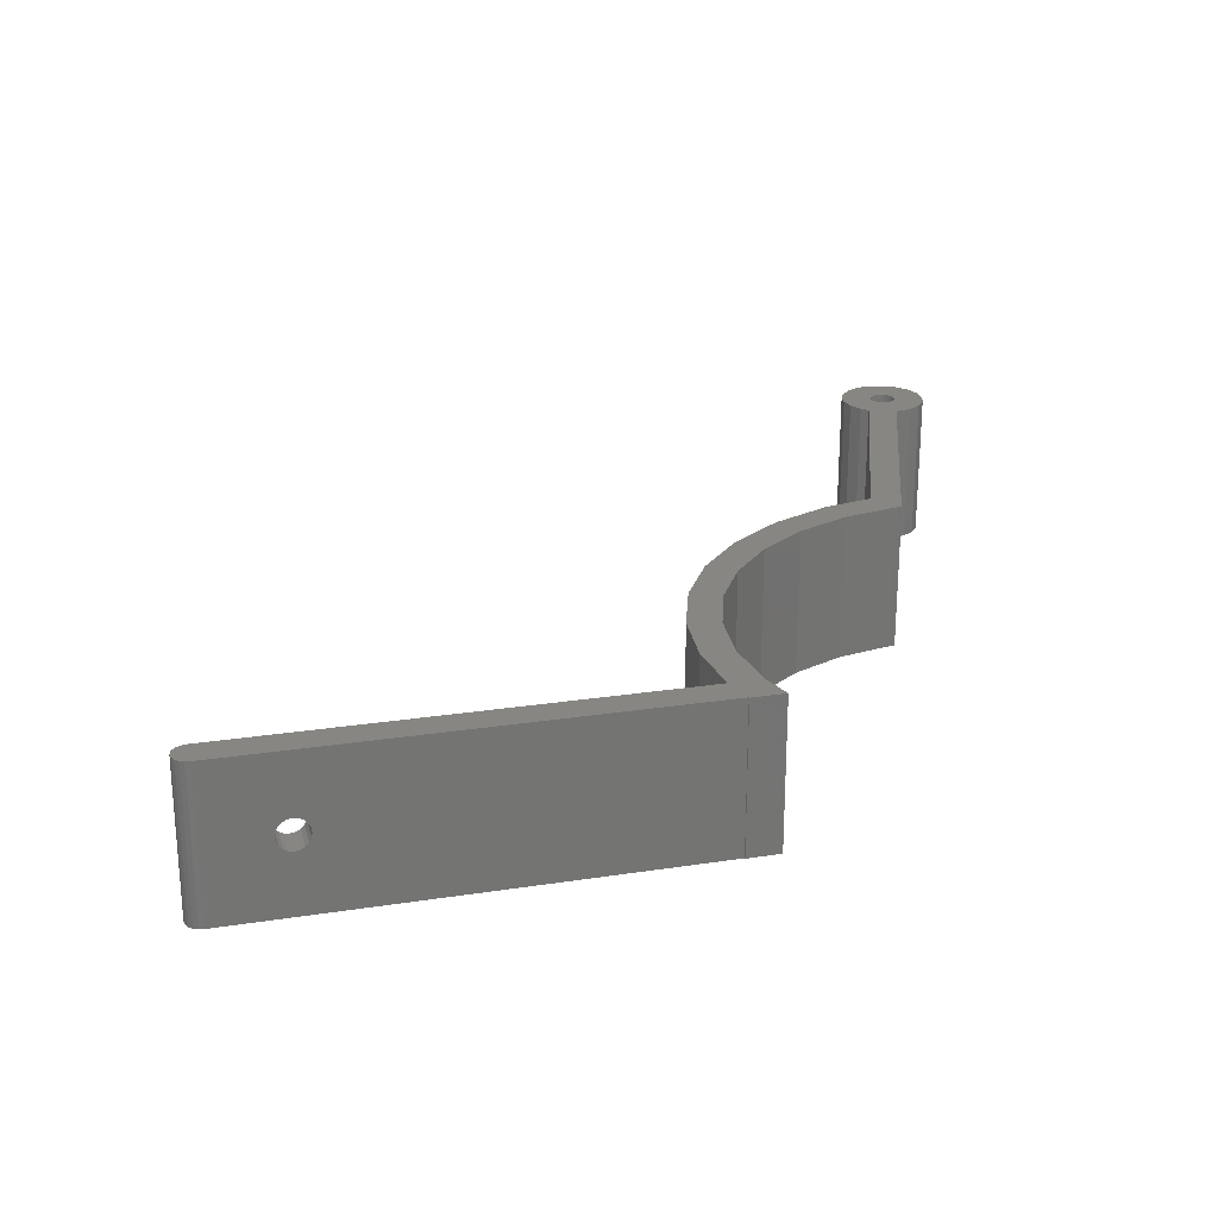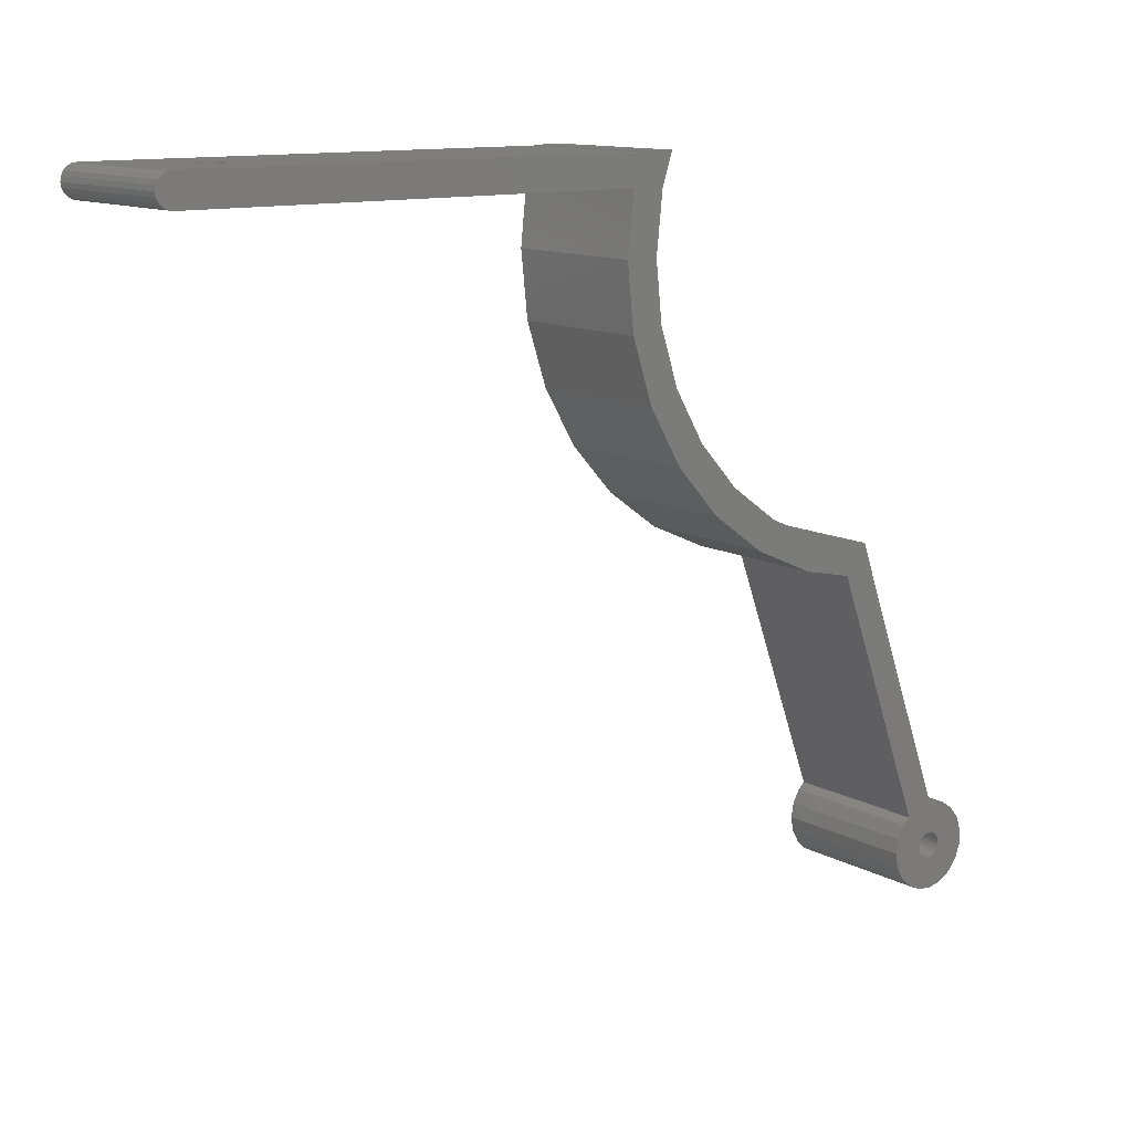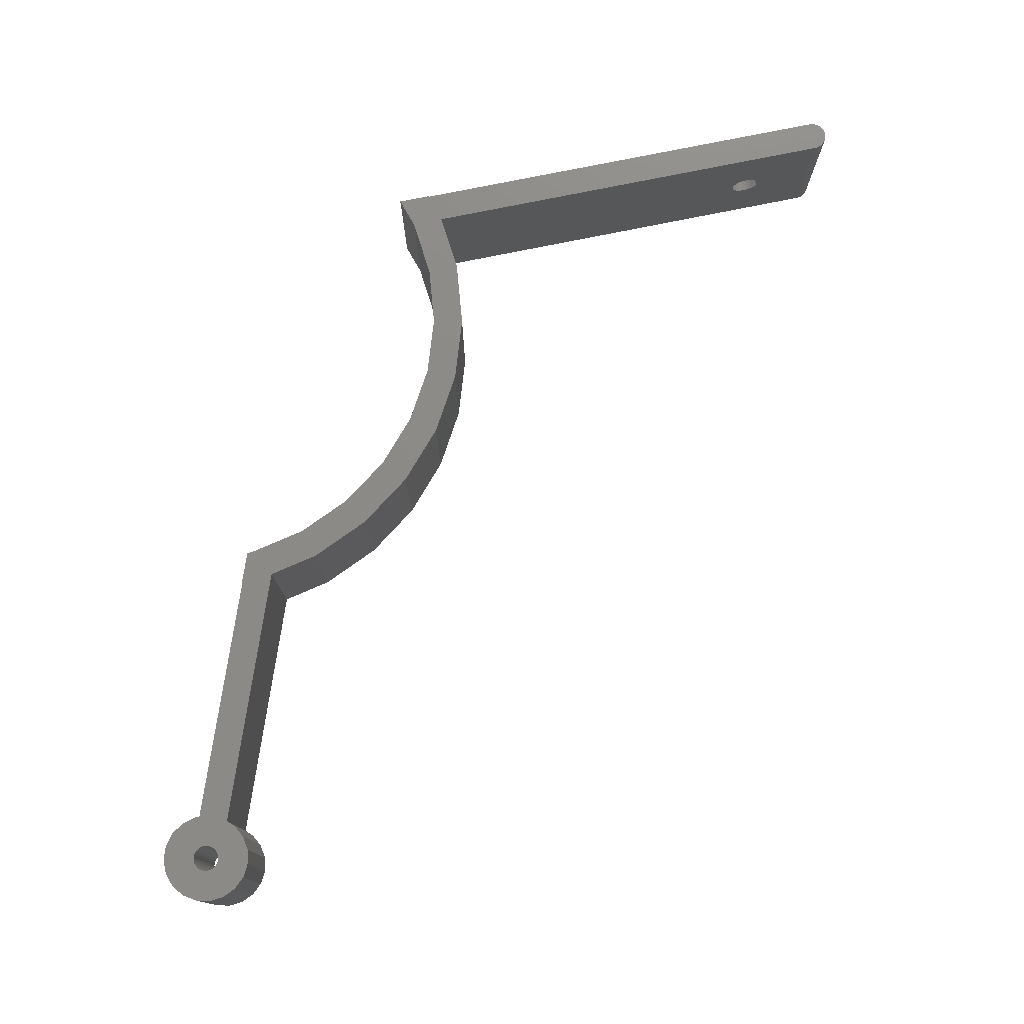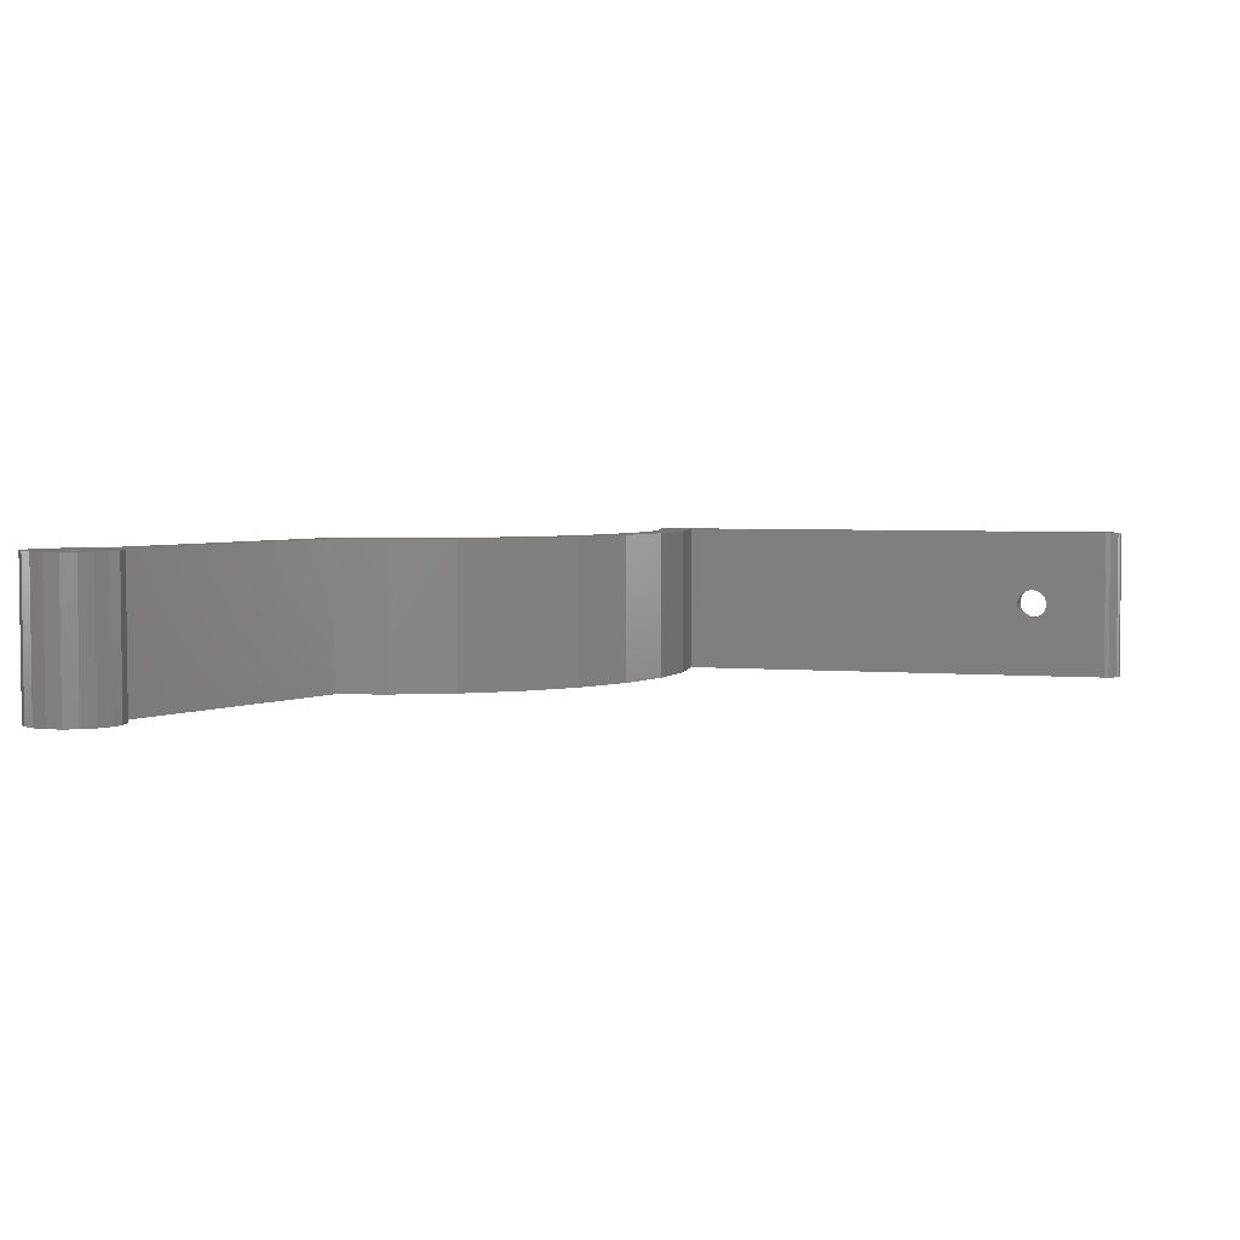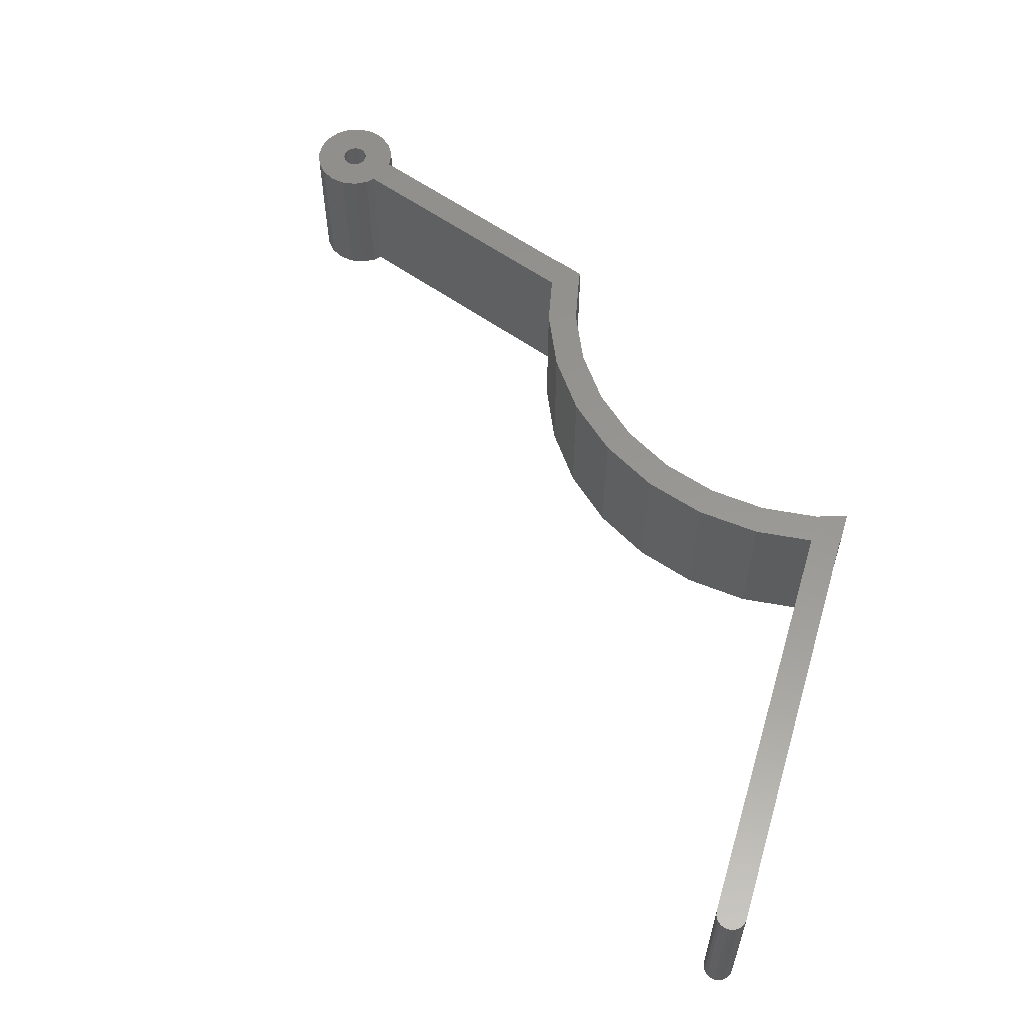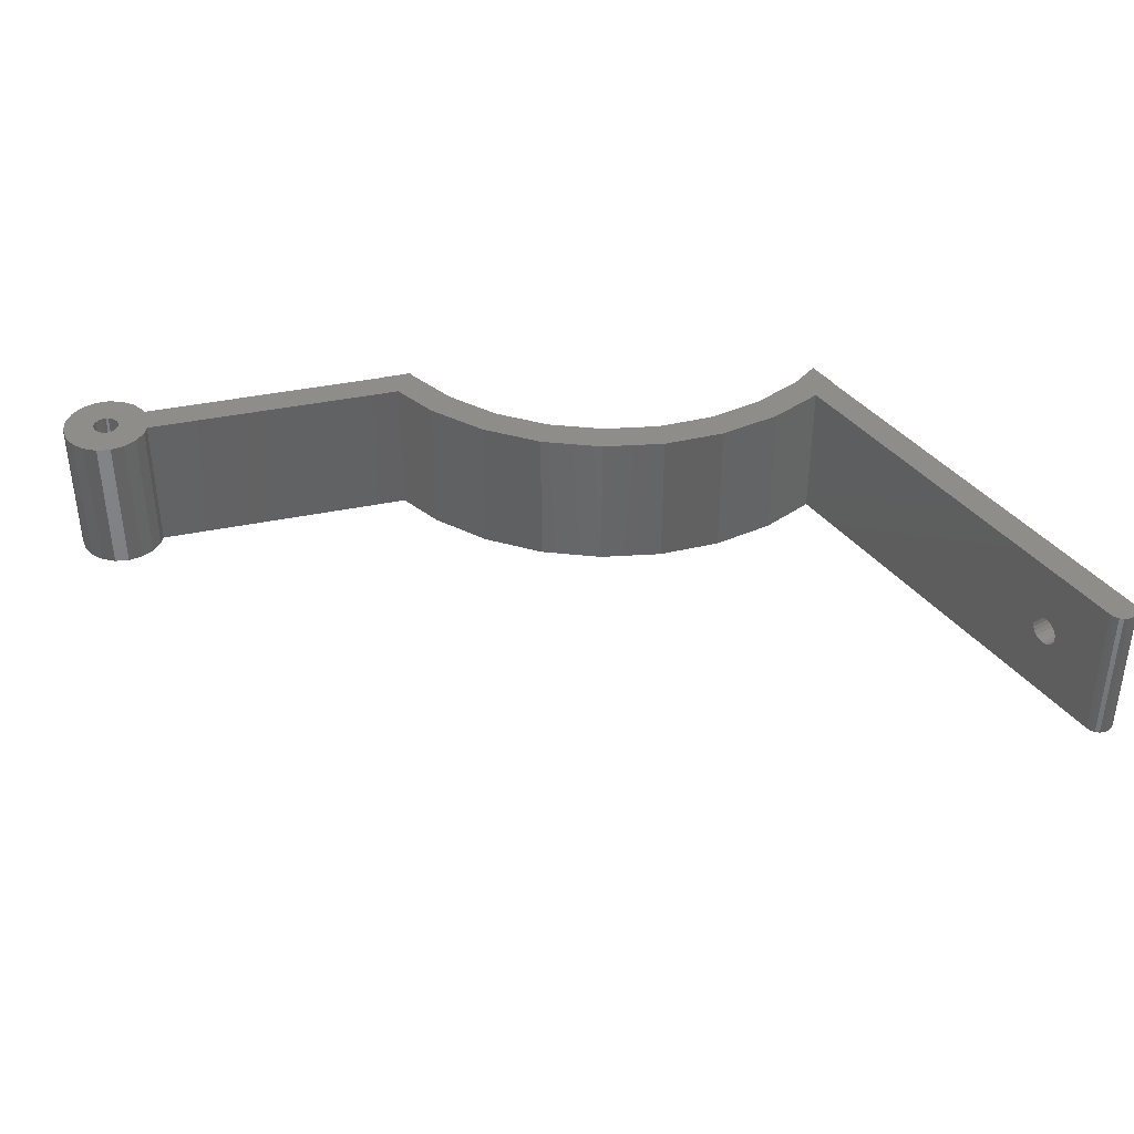
<metadata>
{"format":"stl","ext":"stl","renderer":"f3d","projection":"perspective","resolution":1024,"background":"white","views":[{"elev":23.7,"azim":165.5,"up":"+Z"},{"elev":12.1,"azim":141.9,"up":"+Y"},{"elev":76.8,"azim":-11.5,"up":"+Z"},{"elev":4.1,"azim":15.6,"up":"+Z"},{"elev":58.1,"azim":106.7,"up":"+Z"},{"elev":39.6,"azim":55.6,"up":"+Z"}]}
</metadata>
<code>
# stl→obj: 208 verts, 420 faces
v -5.918 -0.9876 0
v -5.918 0.9876 0
v -5.277 -2.856 0
v -5.277 2.856 0
v -4.064 4.414 0
v -2.41 5.495 0
v -0.4955 5.98 0
v 0.0321 5.936 0
v 11.79 38.23 0
v 11.7 38.23 0
v 13.24 42.46 0
v 13.95 42.46 0
v 16.18 38.61 0
v 21.67 44.1 0
v 22.98 40.06 0
v 3.787 4.558 0
v -0.5408 1.664 0
v -0.875 1.516 0
v -1.171 1.3 0
v 47.75 80 0
v 49.99 92.1 0
v 46.93 72.15 0
v 46.93 87.85 0
v 45.54 92.1 0
v 50.02 92 0
v 51.16 88 0
v 110 92 0
v 110 88 0
v 112 90 0
v 111.9 89.38 0
v 110.6 88.1 0
v 111.6 88.82 0
v 110.6 91.9 0
v 111.2 91.62 0
v 51.08 71.27 0
v 52 80 0
v 35.26 51.95 0
v 31 43.63 0
v 44.49 64.65 0
v 48.37 62.92 0
v 40.54 57.81 0
v 43.98 55.31 0
v 38.1 48.79 0
v 28.88 47.31 0
v -0.1829 1.74 0
v 0.1829 1.74 0
v -1.75 0 0
v -1.712 0.3638 0
v 1.599 0.7118 0
v 4.735 3.685 0
v 5.675 1.948 0
v 1.599 -0.7118 0
v 6 0 0
v 0.5408 -1.664 0
v 5.675 -1.948 0
v 4.735 -3.685 0
v 3.282 -5.023 0
v 1.473 -5.816 0
v -0.4955 -5.98 0
v -2.41 -5.495 0
v -4.064 -4.414 0
v -1.599 0.7118 0
v -1.416 1.029 0
v 0.875 1.516 0
v 1.171 1.3 0
v -1.599 -0.7118 0
v -1.416 -1.029 0
v 1.416 -1.029 0
v -0.5408 -1.664 0
v -0.875 -1.516 0
v -1.171 -1.3 0
v 0.1829 -1.74 0
v -0.1829 -1.74 0
v 0.875 -1.516 0
v 1.171 -1.3 0
v 1.712 -0.3638 0
v 1.712 0.3638 0
v 1.75 0 0
v 1.416 1.029 0
v 0.5408 1.664 0
v -1.712 -0.3638 0
v 111.2 88.38 0
v 111.6 91.18 0
v 111.9 90.62 0
v -5.918 -0.9876 20
v -5.918 0.9876 20
v -5.277 -2.856 20
v -4.064 -4.414 20
v -2.41 -5.495 20
v -0.4955 -5.98 20
v 1.473 -5.816 20
v 3.282 -5.023 20
v 4.735 -3.685 20
v 5.675 -1.948 20
v 6 0 20
v 5.675 1.948 20
v 4.735 3.685 20
v 3.787 4.558 20
v 16.18 38.61 20
v 22.98 40.06 20
v 31 43.63 20
v 38.1 48.79 20
v 43.98 55.31 20
v 48.37 62.92 20
v 51.08 71.27 20
v 52 80 20
v 51.16 88 20
v 99.38 88 8.098
v 98 88 10
v 98.1 88 9.382
v 98.1 88 10.62
v 98.38 88 11.18
v 98.82 88 11.62
v 99.38 88 11.9
v 100 88 12
v 110 88 20
v 100.6 88 11.9
v 101.2 88 11.62
v 101.6 88 11.18
v 101.9 88 10.62
v 100 88 8
v 102 88 10
v 101.9 88 9.382
v 101.6 88 8.824
v 101.2 88 8.382
v 100.6 88 8.098
v 98.82 88 8.382
v 98.38 88 8.824
v 110.6 88.1 20
v 111.2 88.38 20
v 111.6 88.82 20
v 111.9 89.38 20
v 112 90 20
v 111.9 90.62 20
v 111.6 91.18 20
v 111.2 91.62 20
v 110.6 91.9 20
v 110 92 20
v 50.02 92 20
v 100 92 12
v 98.1 92 9.382
v 98 92 10
v 98.38 92 8.824
v 98.82 92 8.382
v 100 92 8
v 99.38 92 8.098
v 100.6 92 8.098
v 101.9 92 9.382
v 101.6 92 8.824
v 101.2 92 8.382
v 102 92 10
v 100.6 92 11.9
v 101.9 92 10.62
v 101.6 92 11.18
v 101.2 92 11.62
v 99.38 92 11.9
v 98.82 92 11.62
v 98.38 92 11.18
v 98.1 92 10.62
v 49.99 92.1 20
v 45.54 92.1 20
v 46.93 87.85 20
v 47.75 80 20
v 46.93 72.15 20
v 44.49 64.65 20
v 40.54 57.81 20
v 35.26 51.95 20
v 28.88 47.31 20
v 21.67 44.1 20
v 13.95 42.46 20
v 13.24 42.46 20
v 11.7 38.23 20
v 11.79 38.23 20
v 0.0321 5.936 20
v -0.4955 5.98 20
v -2.41 5.495 20
v -4.064 4.414 20
v -5.277 2.856 20
v -1.712 0.3638 20
v -1.75 0 20
v -1.712 -0.3638 20
v -1.599 0.7118 20
v -1.416 1.029 20
v -1.171 1.3 20
v -0.875 1.516 20
v -0.5408 1.664 20
v -0.1829 1.74 20
v 0.1829 1.74 20
v 0.5408 1.664 20
v 0.875 1.516 20
v 1.171 1.3 20
v 1.416 1.029 20
v 1.599 0.7118 20
v 1.712 0.3638 20
v 1.75 0 20
v 1.712 -0.3638 20
v 1.599 -0.7118 20
v 1.416 -1.029 20
v 1.171 -1.3 20
v 0.875 -1.516 20
v 0.5408 -1.664 20
v 0.1829 -1.74 20
v -0.1829 -1.74 20
v -0.5408 -1.664 20
v -0.875 -1.516 20
v -1.171 -1.3 20
v -1.416 -1.029 20
v -1.599 -0.7118 20
f 1 2 3
f 3 2 4
f 3 4 5
f 3 5 6
f 3 6 7
f 3 7 8
f 9 10 11
f 9 11 12
f 9 12 8
f 13 12 14
f 13 14 15
f 16 17 18
f 19 3 8
f 16 18 8
f 20 21 22
f 23 24 21
f 23 21 20
f 22 21 25
f 26 25 27
f 28 29 30
f 31 30 32
f 26 33 34
f 28 30 31
f 26 27 33
f 22 25 26
f 35 22 36
f 22 26 36
f 15 37 38
f 22 35 39
f 39 40 41
f 16 8 13
f 41 42 43
f 41 43 38
f 18 19 8
f 14 44 15
f 16 45 17
f 8 12 13
f 16 46 45
f 47 3 48
f 49 50 51
f 52 51 53
f 54 53 55
f 3 55 56
f 3 56 57
f 3 57 58
f 3 58 59
f 3 59 60
f 3 60 61
f 62 3 63
f 64 50 65
f 3 66 67
f 52 53 68
f 69 3 70
f 3 71 70
f 54 55 72
f 3 69 73
f 3 73 55
f 73 72 55
f 74 53 54
f 68 53 75
f 75 53 74
f 76 51 52
f 77 51 78
f 78 51 76
f 49 51 77
f 79 50 49
f 65 50 79
f 71 3 67
f 46 16 80
f 66 3 81
f 50 80 16
f 19 63 3
f 48 3 62
f 31 32 82
f 26 34 83
f 26 83 84
f 26 84 29
f 26 29 28
f 81 3 47
f 50 64 80
f 15 44 37
f 37 41 38
f 42 41 40
f 40 39 35
f 1 85 2
f 2 85 86
f 1 3 85
f 85 3 87
f 3 61 87
f 87 61 88
f 88 61 60
f 89 88 60
f 89 60 59
f 90 89 59
f 90 59 58
f 91 90 58
f 91 58 57
f 92 91 57
f 92 57 56
f 93 92 56
f 93 56 55
f 94 93 55
f 94 55 53
f 95 94 53
f 53 51 96
f 95 53 96
f 51 50 97
f 96 51 97
f 16 98 50
f 50 98 97
f 98 16 13
f 99 98 13
f 99 13 15
f 100 99 15
f 100 15 38
f 101 100 38
f 101 38 43
f 102 101 43
f 102 43 42
f 103 102 42
f 103 42 40
f 104 103 40
f 104 40 35
f 105 104 35
f 105 35 36
f 106 105 36
f 36 26 107
f 106 36 107
f 107 26 28
f 108 107 28
f 109 107 110
f 111 107 109
f 112 107 111
f 113 107 112
f 114 115 116
f 116 107 113
f 115 117 116
f 117 118 116
f 119 120 28
f 121 108 28
f 116 119 28
f 116 118 119
f 120 122 28
f 122 123 28
f 123 124 28
f 124 125 28
f 125 126 28
f 126 121 28
f 127 107 108
f 128 107 127
f 110 107 128
f 113 114 116
f 116 28 31
f 129 116 31
f 129 31 82
f 130 129 82
f 130 82 32
f 131 130 32
f 131 32 30
f 132 131 30
f 132 30 29
f 133 132 29
f 29 84 134
f 133 29 134
f 84 83 135
f 134 84 135
f 34 136 83
f 83 136 135
f 33 137 34
f 34 137 136
f 27 138 33
f 33 138 137
f 25 139 27
f 140 139 138
f 141 139 142
f 143 139 141
f 144 139 143
f 27 139 144
f 145 27 146
f 147 27 145
f 148 138 149
f 27 147 150
f 27 150 149
f 27 149 138
f 151 138 148
f 140 138 152
f 151 153 138
f 153 154 138
f 154 155 138
f 155 152 138
f 156 139 140
f 157 139 156
f 158 139 157
f 159 139 158
f 142 139 159
f 146 27 144
f 25 21 160
f 139 25 160
f 160 21 161
f 161 21 24
f 162 161 23
f 23 161 24
f 163 162 20
f 20 162 23
f 163 20 164
f 164 20 22
f 164 22 165
f 165 22 39
f 165 39 166
f 166 39 41
f 166 41 167
f 167 41 37
f 167 37 168
f 168 37 44
f 168 44 169
f 169 44 14
f 169 14 170
f 170 14 12
f 170 12 171
f 171 12 11
f 171 11 172
f 172 11 10
f 172 10 9
f 173 172 9
f 8 174 9
f 9 174 173
f 7 175 8
f 8 175 174
f 6 176 7
f 7 176 175
f 5 177 6
f 6 177 176
f 4 178 5
f 5 178 177
f 2 86 4
f 4 86 178
f 48 179 180
f 47 48 180
f 180 181 81
f 47 180 81
f 62 182 179
f 48 62 179
f 63 183 182
f 62 63 182
f 19 184 183
f 63 19 183
f 18 185 184
f 19 18 184
f 17 186 185
f 18 17 185
f 45 187 186
f 17 45 186
f 46 188 187
f 45 46 187
f 80 189 188
f 46 80 188
f 64 190 189
f 80 64 189
f 65 191 190
f 64 65 190
f 192 191 79
f 79 191 65
f 193 192 49
f 49 192 79
f 194 193 77
f 77 193 49
f 195 194 78
f 78 194 77
f 195 78 196
f 196 78 76
f 196 76 197
f 197 76 52
f 197 52 198
f 198 52 68
f 198 68 199
f 199 68 75
f 199 75 200
f 200 75 74
f 200 74 201
f 201 74 54
f 201 54 202
f 202 54 72
f 202 72 203
f 203 72 73
f 203 73 204
f 204 73 69
f 204 69 205
f 205 69 70
f 205 70 206
f 206 70 71
f 207 206 71
f 67 207 71
f 208 207 67
f 66 208 67
f 181 208 66
f 81 181 66
f 86 85 87
f 89 86 88
f 88 86 87
f 90 86 89
f 91 86 90
f 92 86 91
f 205 86 92
f 205 206 86
f 197 198 94
f 98 86 97
f 174 86 98
f 101 99 100
f 102 99 101
f 103 99 102
f 168 99 103
f 166 167 104
f 163 164 106
f 129 107 116
f 130 107 129
f 131 107 130
f 132 107 131
f 133 107 132
f 134 107 133
f 135 107 134
f 136 107 135
f 137 107 136
f 138 107 137
f 139 107 138
f 164 165 105
f 168 169 99
f 161 162 160
f 107 163 106
f 173 99 170
f 106 164 105
f 105 165 104
f 165 166 104
f 104 167 103
f 167 168 103
f 173 174 99
f 171 172 170
f 172 173 170
f 181 180 86
f 99 174 98
f 175 86 174
f 176 86 175
f 176 177 86
f 201 202 93
f 179 182 86
f 95 195 94
f 179 86 180
f 184 185 86
f 194 195 95
f 183 86 182
f 184 86 183
f 191 192 96
f 190 191 96
f 186 86 185
f 189 190 96
f 97 86 186
f 97 187 96
f 187 188 96
f 188 189 96
f 207 208 86
f 186 187 97
f 193 194 95
f 96 192 95
f 192 193 95
f 94 195 196
f 198 199 94
f 94 196 197
f 200 201 93
f 94 199 93
f 199 200 93
f 93 202 92
f 202 203 92
f 203 204 92
f 204 205 92
f 206 207 86
f 181 86 208
f 162 139 160
f 162 107 139
f 162 163 107
f 177 178 86
f 169 170 99
f 110 141 142
f 109 110 142
f 128 143 141
f 110 128 141
f 127 144 143
f 128 127 143
f 108 146 144
f 127 108 144
f 121 145 146
f 108 121 146
f 126 147 145
f 121 126 145
f 125 150 147
f 126 125 147
f 149 150 124
f 124 150 125
f 148 149 123
f 123 149 124
f 151 148 122
f 122 148 123
f 151 122 153
f 153 122 120
f 153 120 154
f 154 120 119
f 154 119 155
f 155 119 118
f 155 118 152
f 152 118 117
f 152 117 140
f 140 117 115
f 140 115 156
f 156 115 114
f 156 114 157
f 157 114 113
f 158 157 113
f 112 158 113
f 159 158 112
f 111 159 112
f 142 159 111
f 109 142 111

</code>
